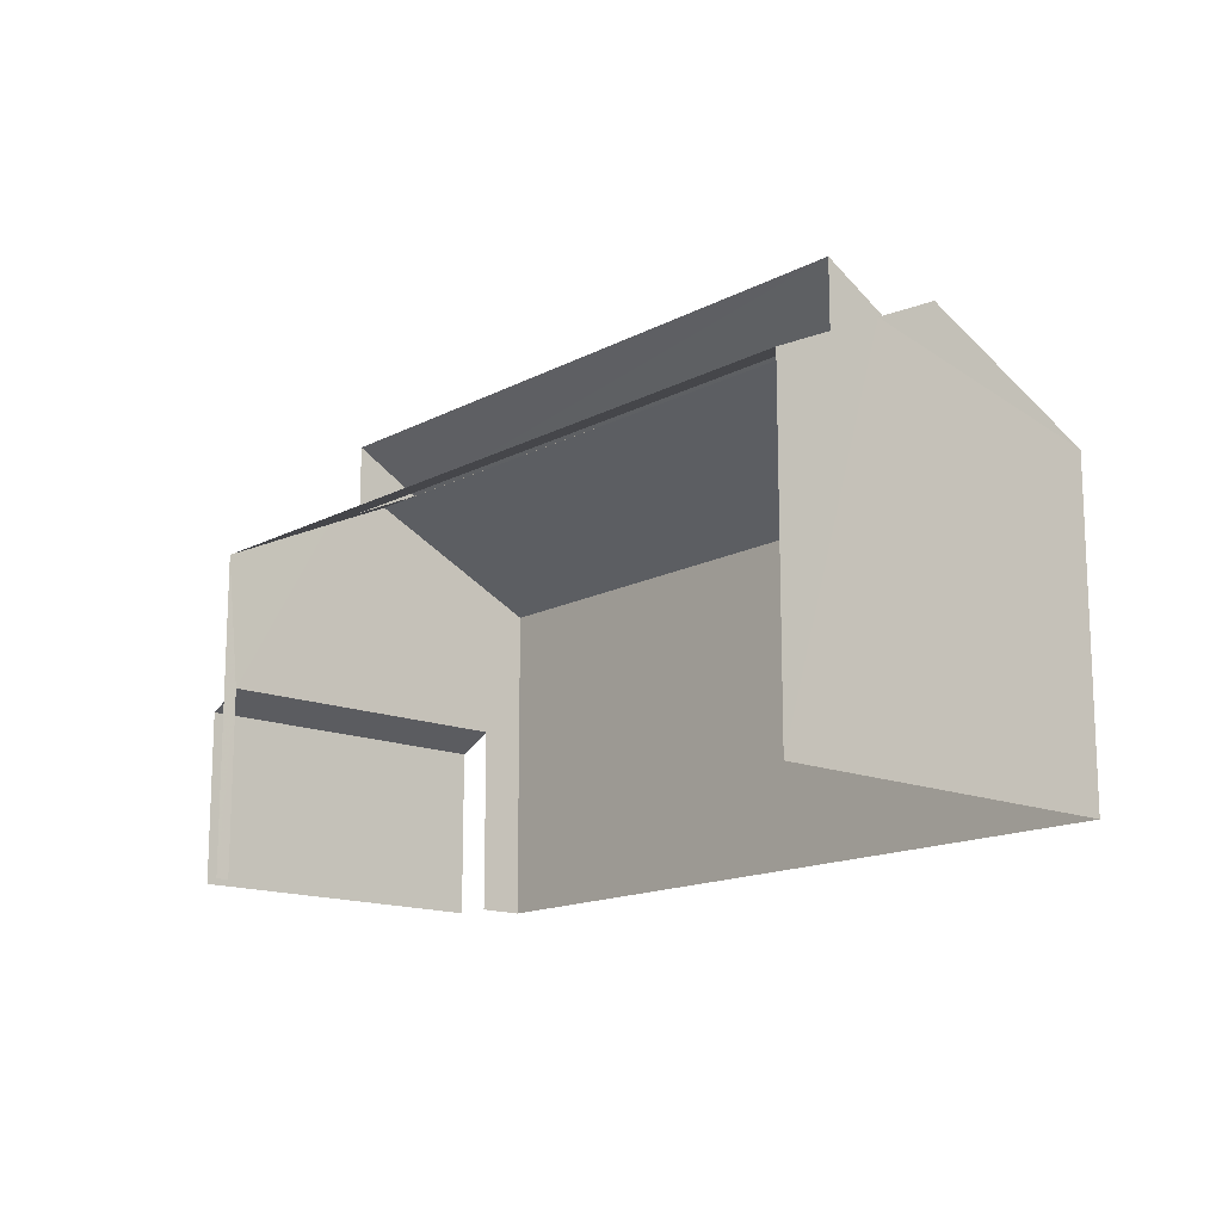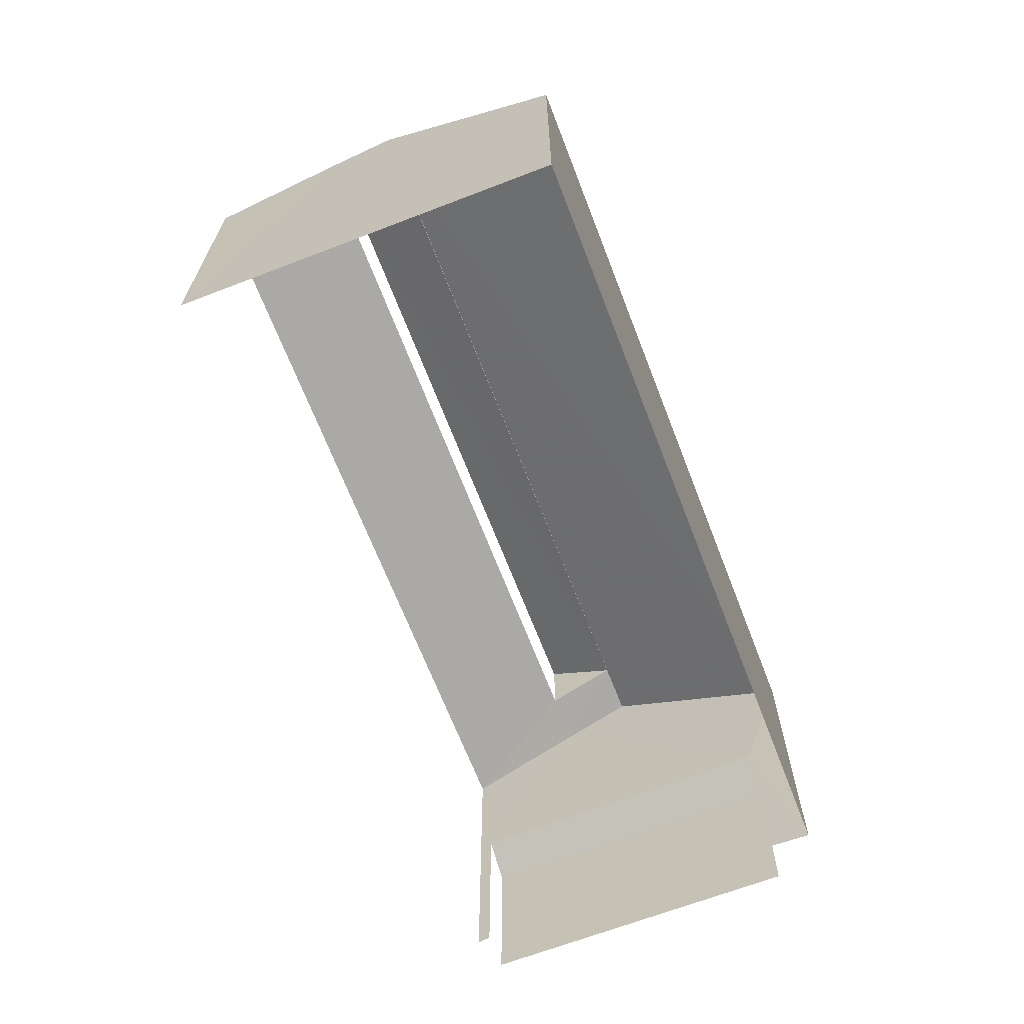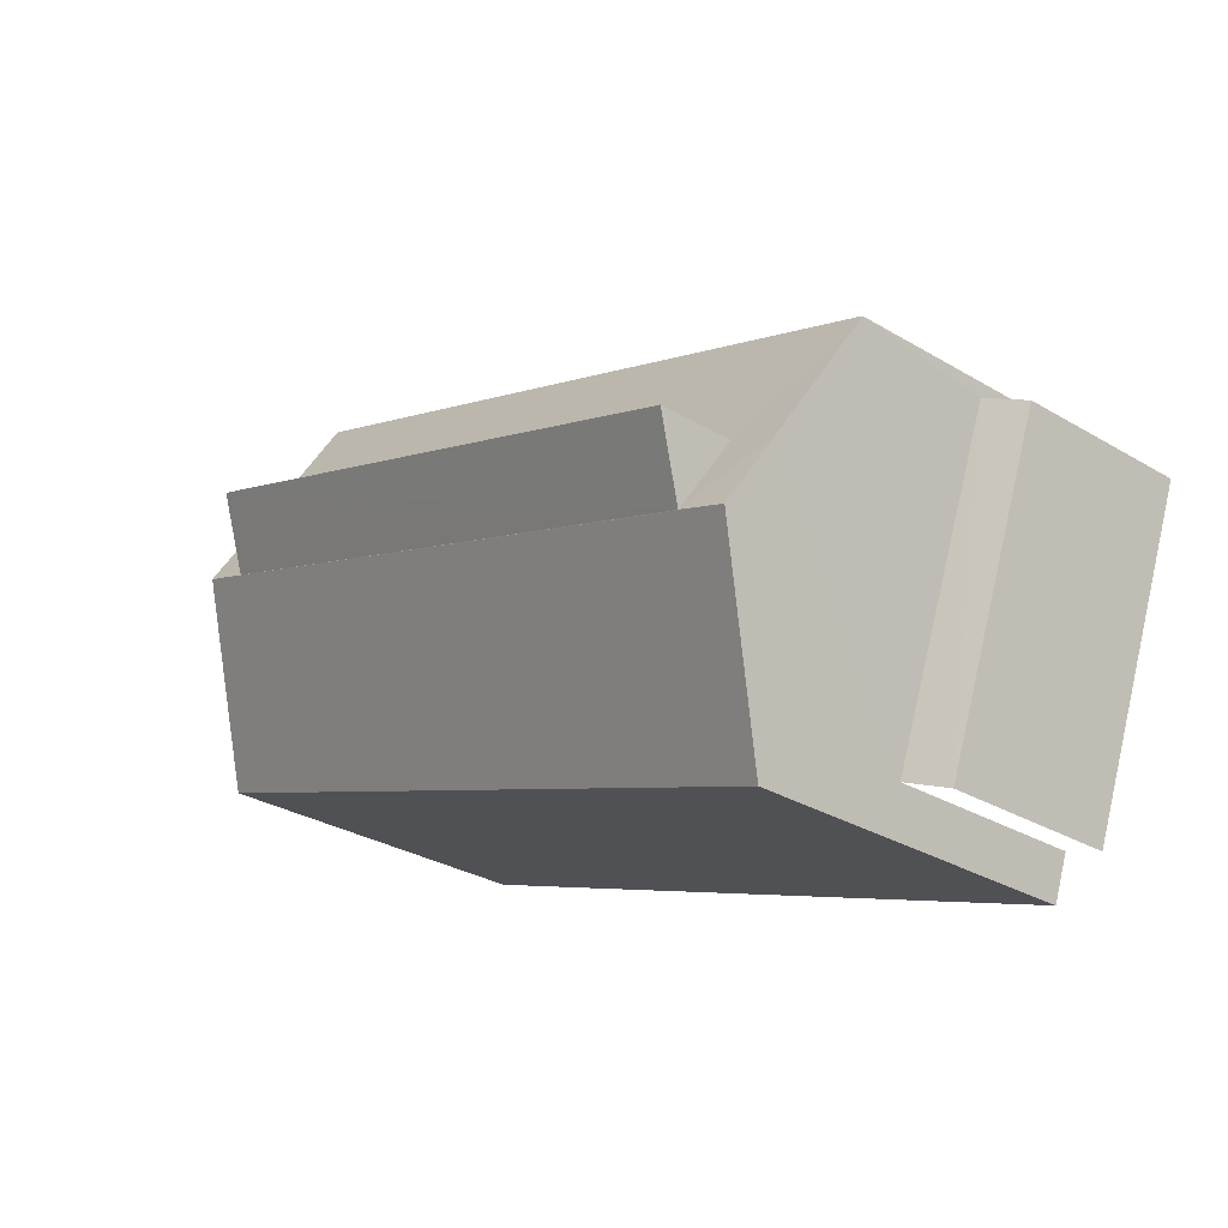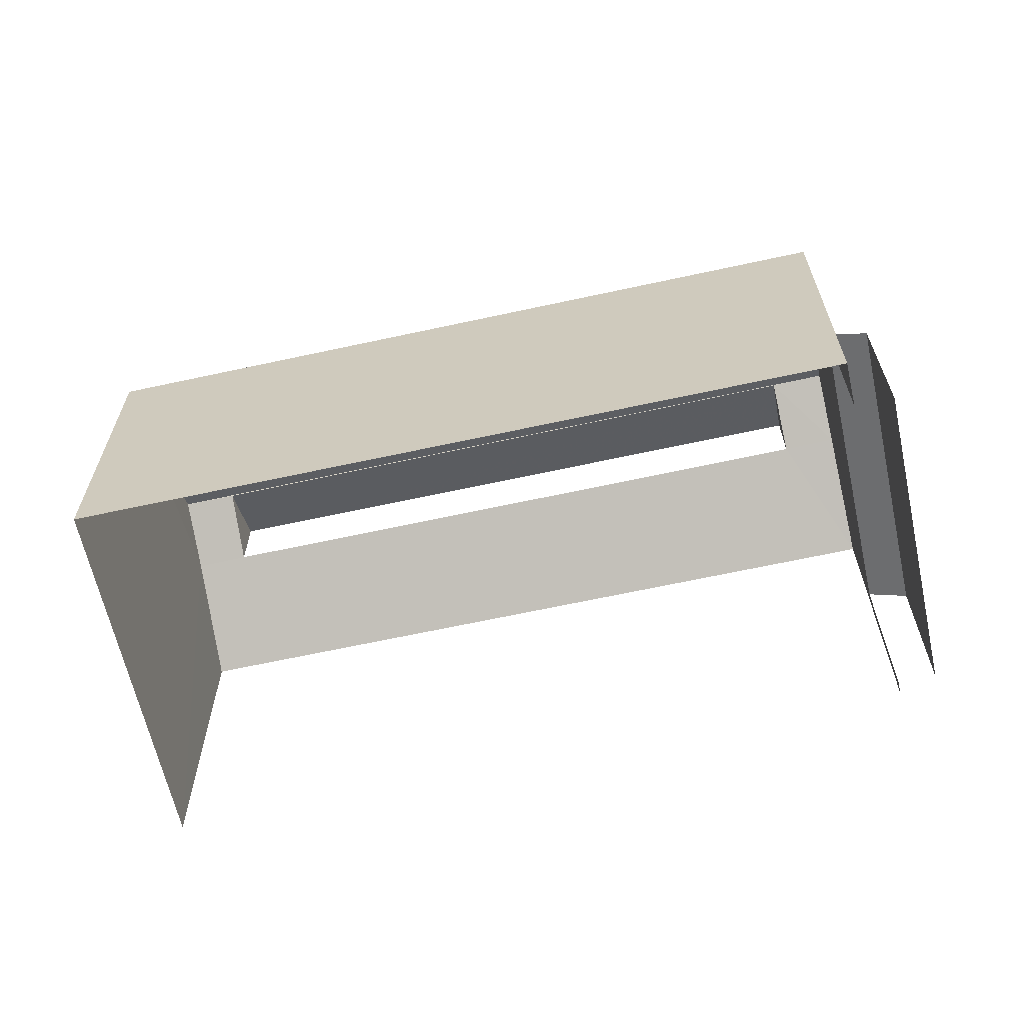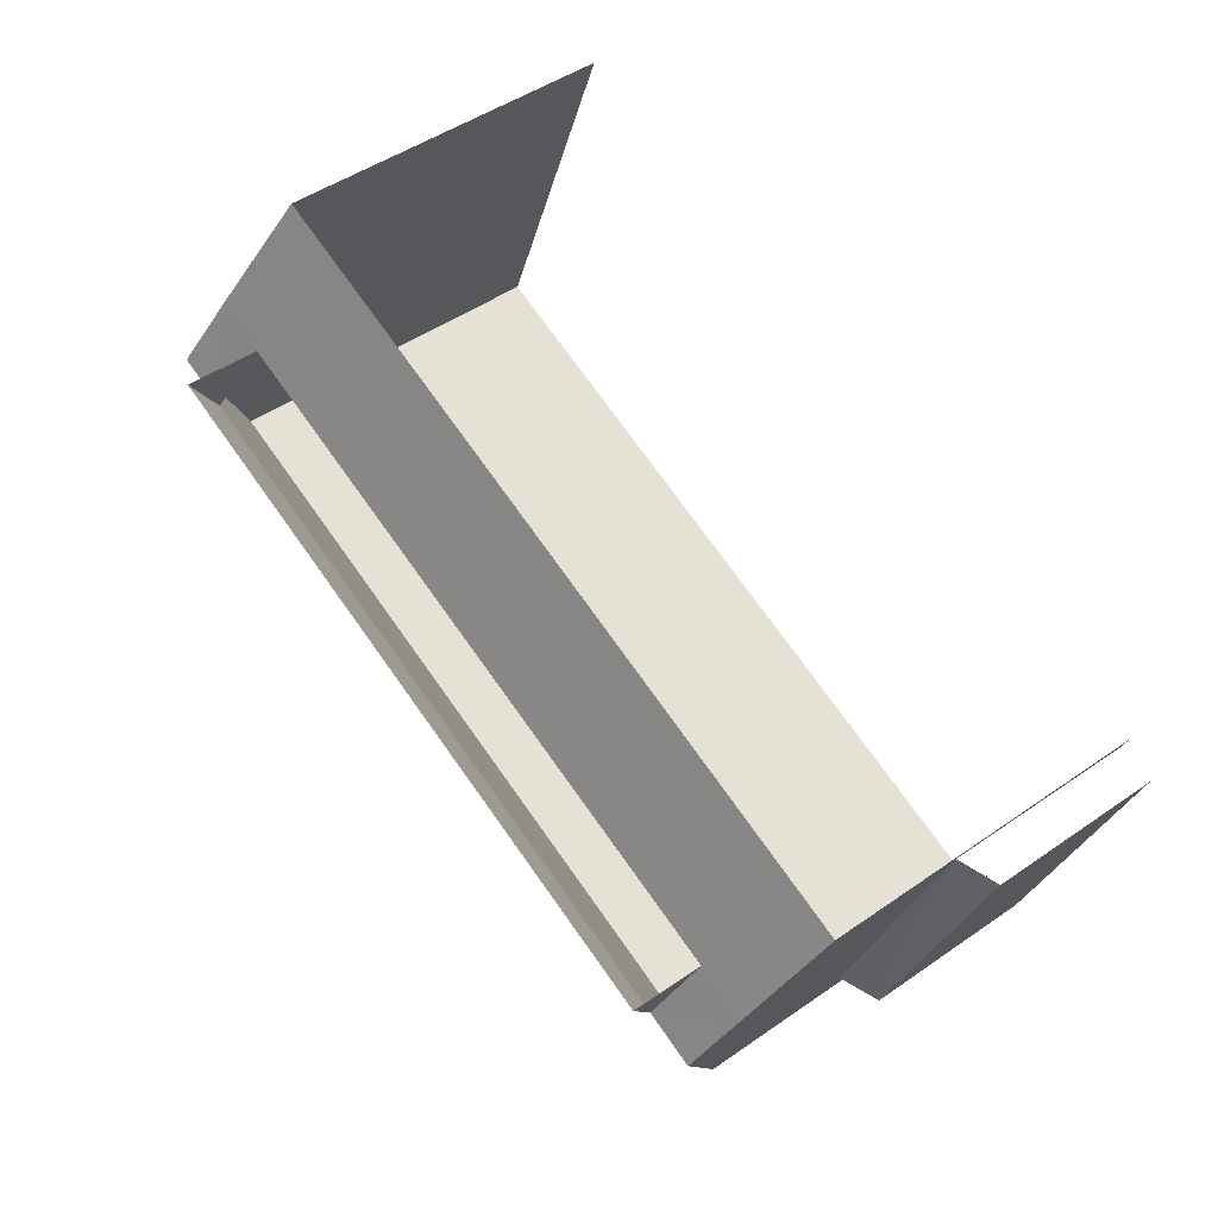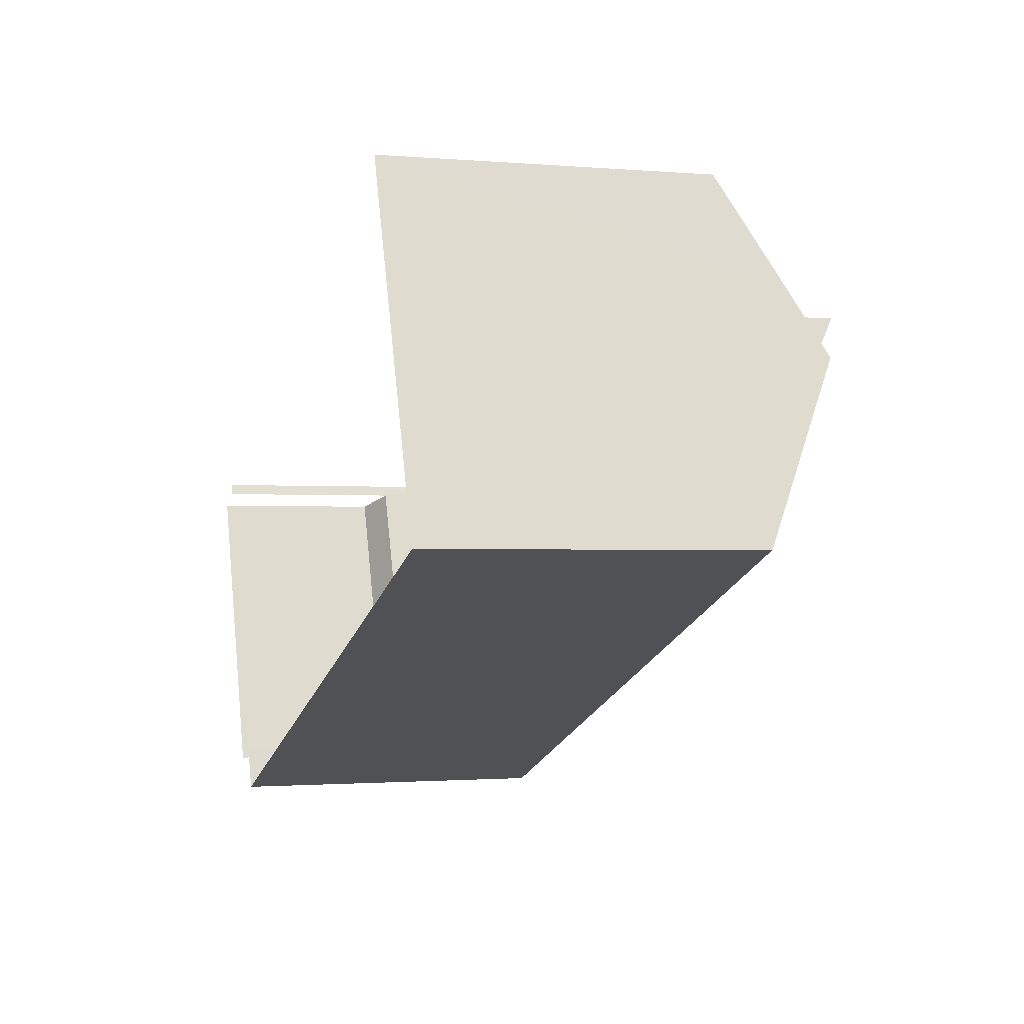
<metadata>
{"format":"obj","ext":"obj","renderer":"f3d","projection":"perspective","resolution":1024,"background":"white","views":[{"elev":-14.9,"azim":-152.0,"up":"+Z"},{"elev":-67.3,"azim":-89.4,"up":"+Z"},{"elev":-30.6,"azim":49.6,"up":"+Y"},{"elev":-63.8,"azim":-8.0,"up":"+Z"},{"elev":47.7,"azim":51.9,"up":"+Y"},{"elev":-1.3,"azim":-107.5,"up":"+Y"}]}
</metadata>
<code>
v -2.242e+05 -1.28e+05 14.88
v -2.242e+05 -1.28e+05 14.88
v -2.242e+05 -1.28e+05 14.88
v -2.242e+05 -1.28e+05 14.88
v -2.242e+05 -1.28e+05 14.88
v -2.242e+05 -1.28e+05 14.88
v -2.242e+05 -1.28e+05 14.88
v -2.242e+05 -1.28e+05 14.88
v -2.242e+05 -1.28e+05 21.91
v -2.242e+05 -1.28e+05 20.41
v -2.242e+05 -1.28e+05 20.41
v -2.242e+05 -1.28e+05 21.91
v -2.242e+05 -1.28e+05 22.55
v -2.242e+05 -1.28e+05 21.91
v -2.242e+05 -1.28e+05 22.55
v -2.242e+05 -1.28e+05 21.91
v -2.242e+05 -1.28e+05 21.36
v -2.242e+05 -1.28e+05 20.41
v -2.242e+05 -1.28e+05 20.41
v -2.242e+05 -1.28e+05 21.36
v -2.242e+05 -1.28e+05 21.36
v -2.242e+05 -1.28e+05 21.36
v -2.242e+05 -1.28e+05 18.12
v -2.242e+05 -1.28e+05 17.81
v -2.242e+05 -1.28e+05 17.81
v -2.242e+05 -1.28e+05 18.12
f 1 2 3
f 4 3 5
f 4 5 6
f 2 7 8
f 5 2 8
f 3 2 5
f 5 8 24
f 26 5 24
f 18 1 3
f 19 18 3
f 22 13 15
f 22 17 13
f 2 25 7
f 2 23 25
f 9 10 11
f 12 9 11
f 13 14 15
f 13 16 14
f 16 9 12
f 17 18 19
f 16 20 9
f 17 19 20
f 21 18 22
f 12 21 14
f 16 12 14
f 17 22 18
f 16 17 20
f 14 21 22
f 23 24 25
f 23 26 24
f 15 14 22
f 10 4 6
f 11 10 6
f 23 2 1
f 18 23 1
f 5 26 6
f 12 11 26
f 21 12 26
f 18 21 23
f 26 23 21
f 26 11 6
f 13 17 16
f 19 3 20
f 3 4 20
f 20 10 9
f 20 4 10
f 24 8 7
f 25 24 7

</code>
